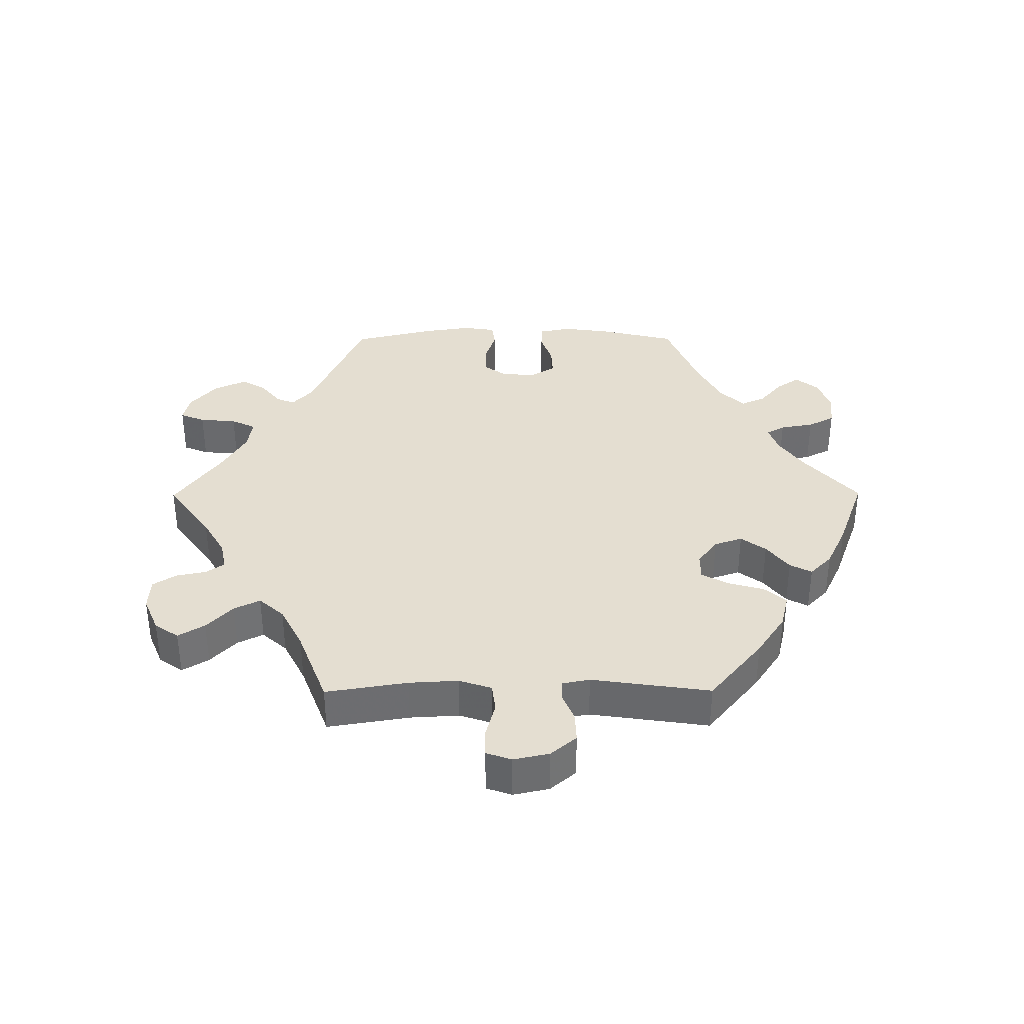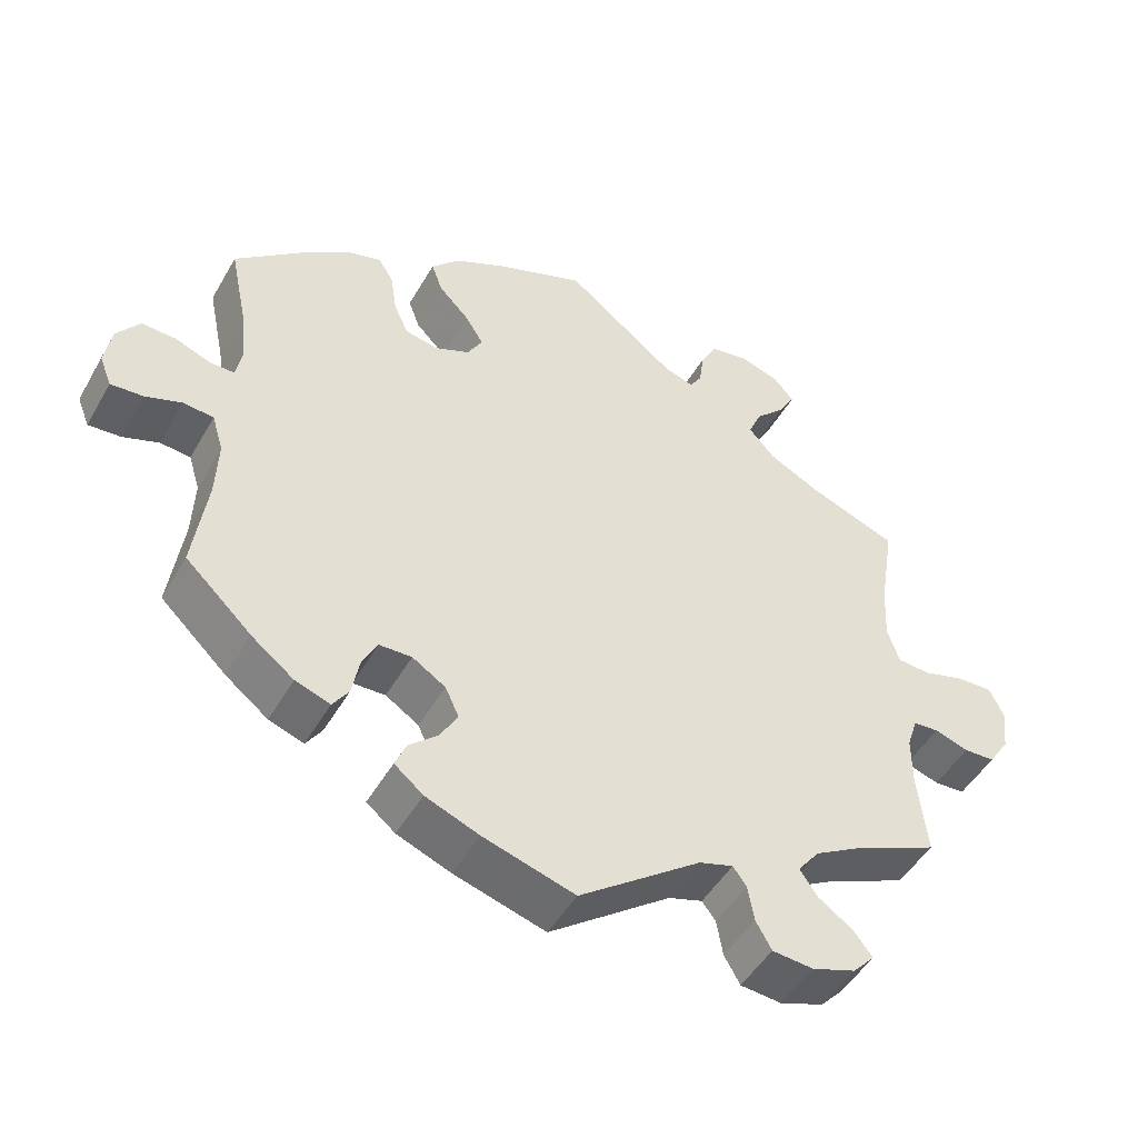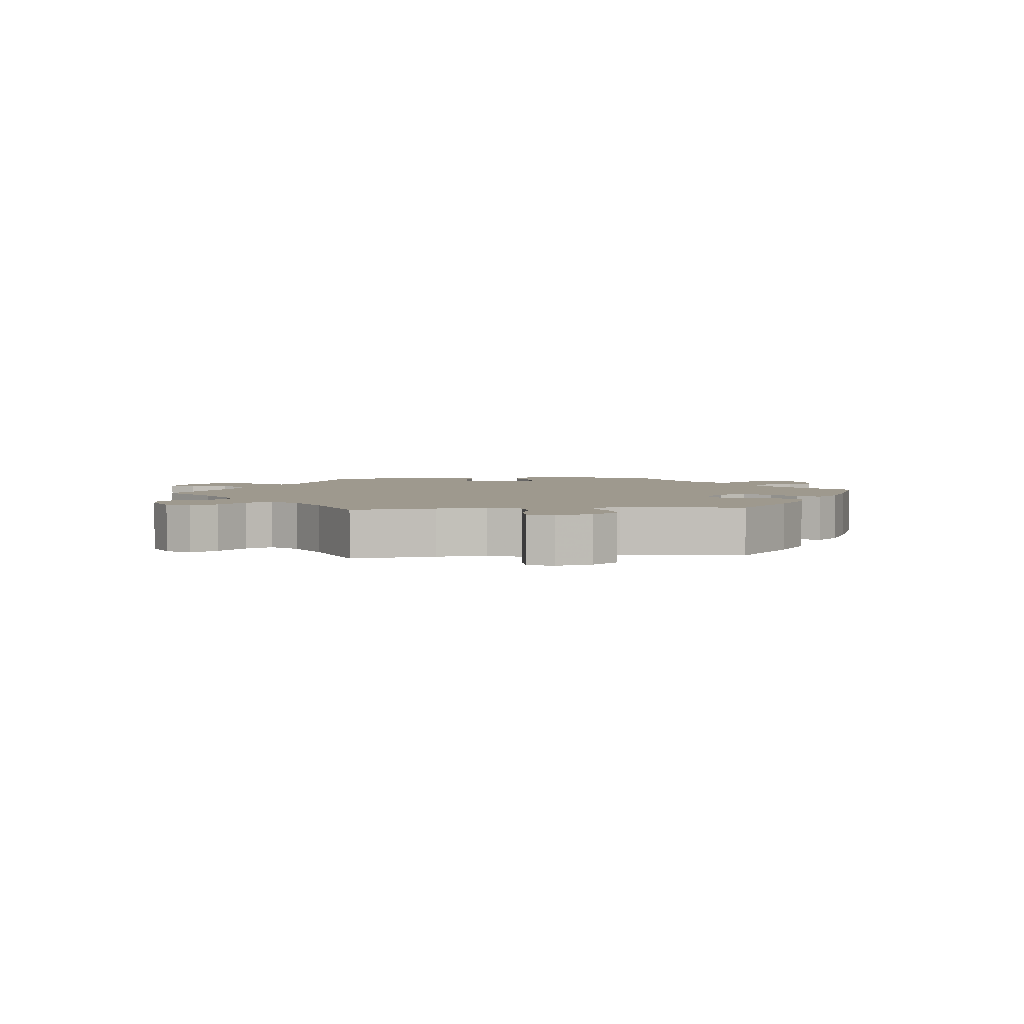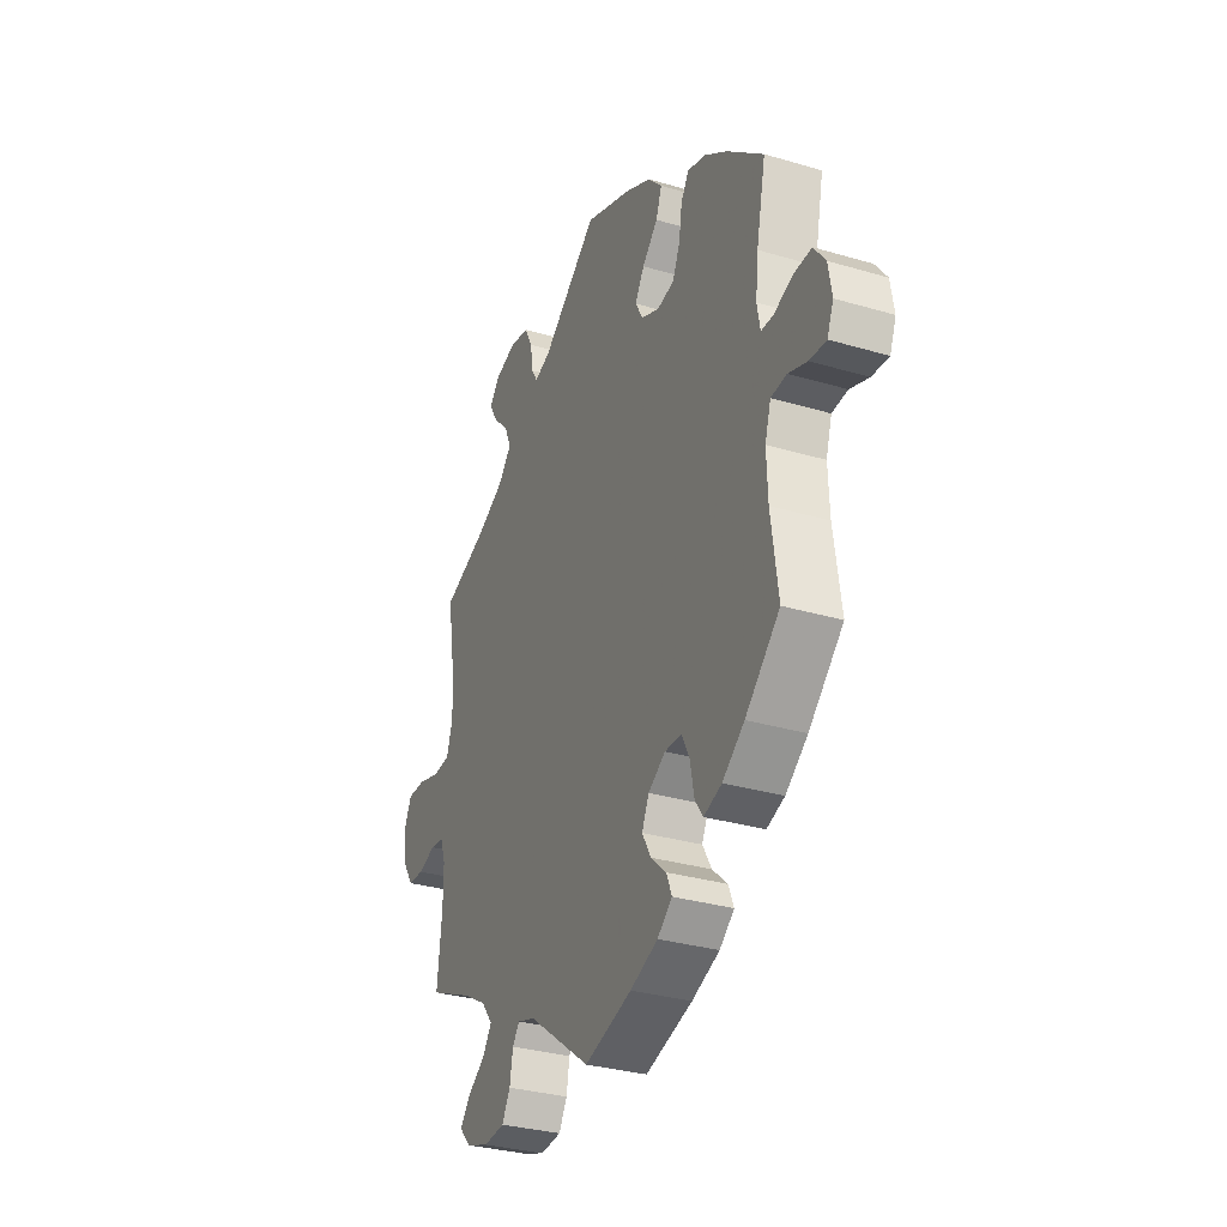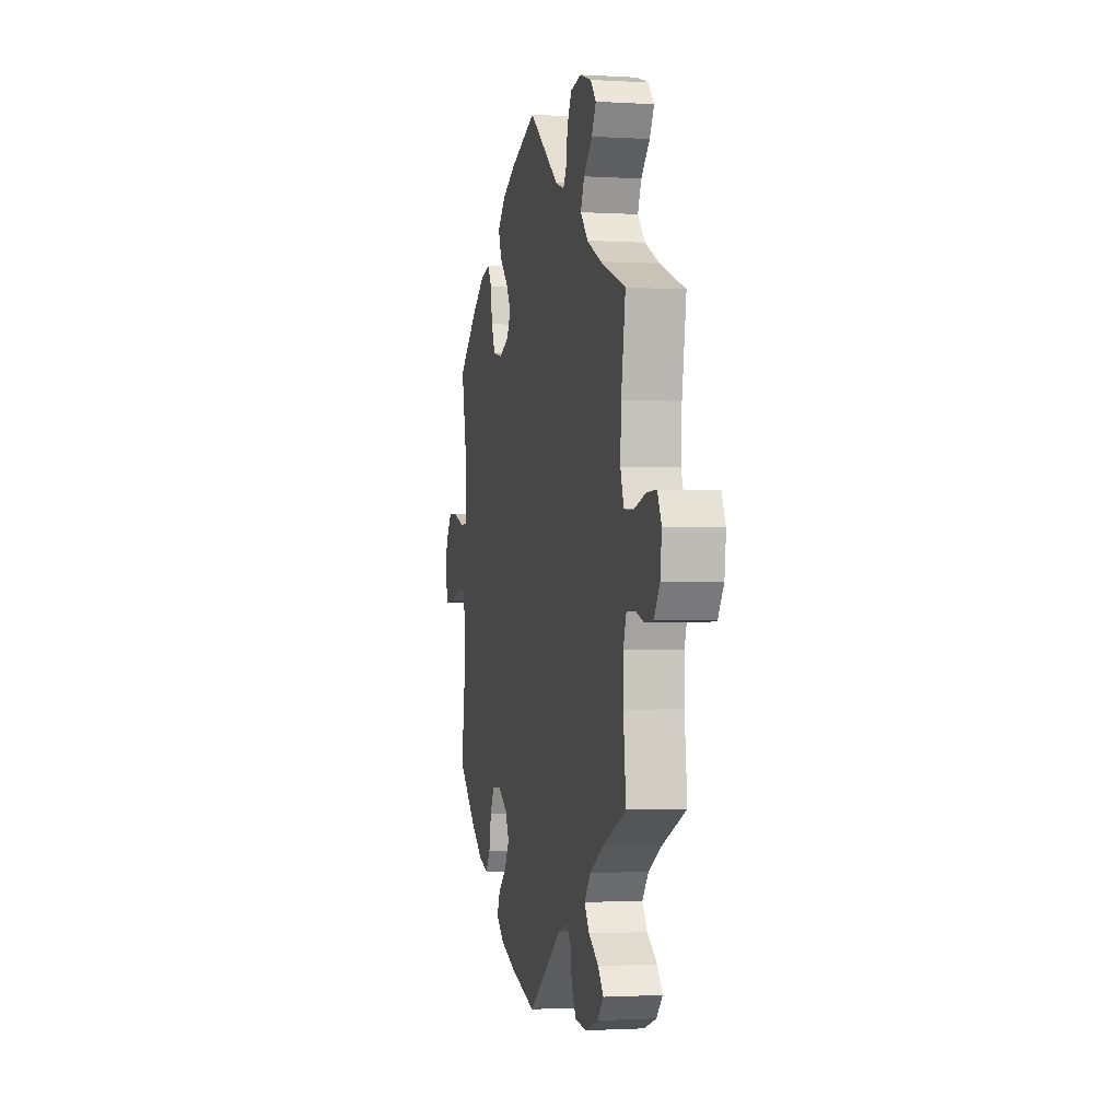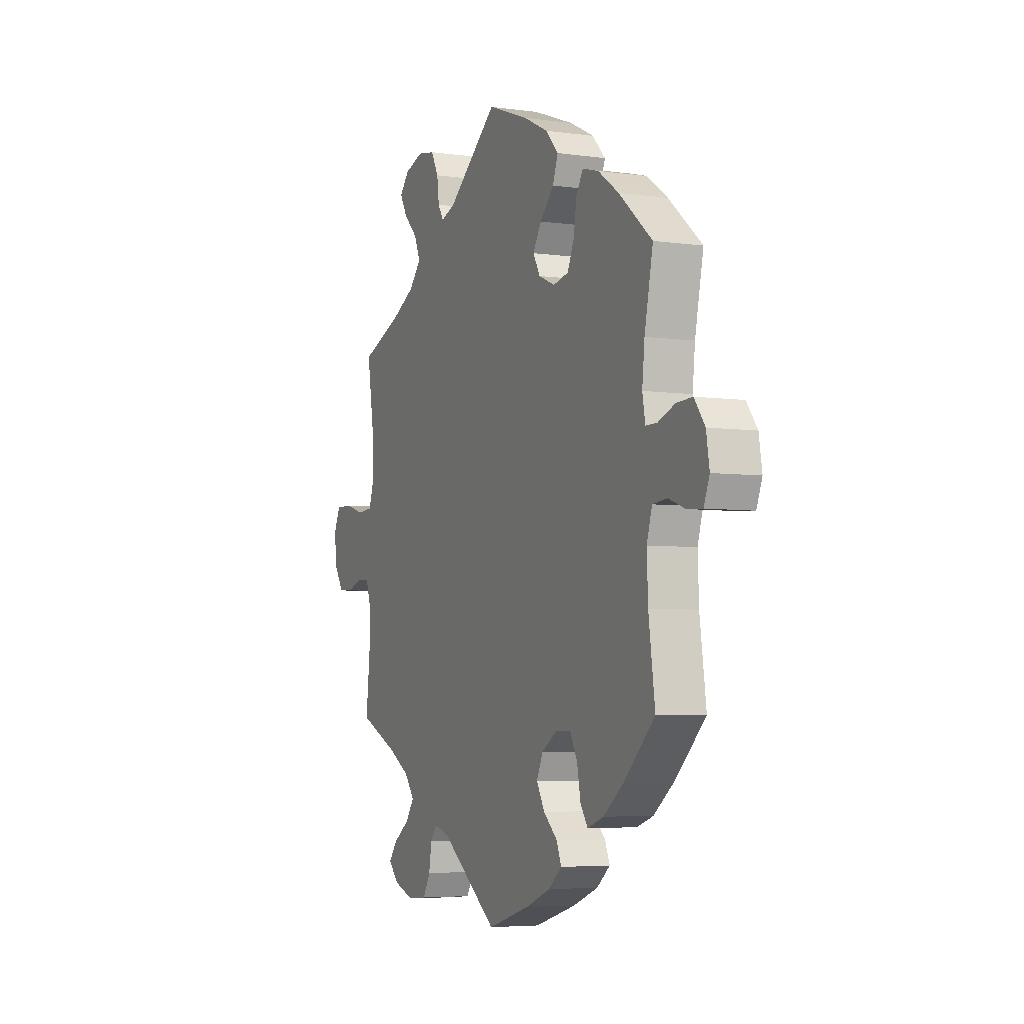
<metadata>
{"format":"obj","ext":"obj","renderer":"f3d","projection":"perspective","resolution":1024,"background":"white","views":[{"elev":36.4,"azim":-30.3,"up":"+Y"},{"elev":-48.2,"azim":151.3,"up":"+Z"},{"elev":3.5,"azim":-35.5,"up":"+Y"},{"elev":-31.6,"azim":67.3,"up":"+Z"},{"elev":-1.5,"azim":-102.5,"up":"+Z"},{"elev":-5.1,"azim":66.3,"up":"+Z"}]}
</metadata>
<code>
v -0.382 0.07 0.334
v -0.315 0.07 0.368
v -0.28 0.07 0.407
v -0.297 0.07 0.447
v -0.337 0.07 0.487
v -0.358 0.07 0.524
v -0.331 0.07 0.555
v -0.278 0.07 0.572
v -0.228 0.07 0.563
v -0.207 0.07 0.523
v -0.201 0.07 0.477
v -0.185 0.07 0.451
v -0.144 0.07 0.465
v 0 0.07 0.578
v 0.118 0.07 0.534
v 0.187 0.07 0.5
v 0.224 0.07 0.461
v 0.209 0.07 0.42
v 0.169 0.07 0.379
v 0.145 0.07 0.34
v 0.165 0.07 0.305
v 0.211 0.07 0.285
v 0.255 0.07 0.294
v 0.274 0.07 0.337
v 0.282 0.07 0.391
v 0.302 0.07 0.423
v 0.348 0.07 0.41
v 0.407 0.07 0.369
v 0.501 0.07 0.29
v 0.477 0.07 0.175
v 0.47 0.07 0.109
v 0.478 0.07 0.065
v 0.51 0.07 0.065
v 0.558 0.07 0.083
v 0.603 0.07 0.085
v 0.633 0.07 0.045
v 0.642 0.07 -0.009
v 0.626 0.07 -0.049
v 0.583 0.07 -0.046
v 0.535 0.07 -0.029
v 0.495 0.07 -0.033
v 0.48 0.07 -0.082
v 0.483 0.07 -0.159
v 0.501 0.07 -0.288
v 0.413 0.07 -0.371
v 0.357 0.07 -0.414
v 0.311 0.07 -0.43
v 0.29 0.07 -0.399
v 0.28 0.07 -0.347
v 0.26 0.07 -0.308
v 0.217 0.07 -0.307
v 0.173 0.07 -0.335
v 0.155 0.07 -0.374
v 0.178 0.07 -0.414
v 0.217 0.07 -0.449
v 0.231 0.07 -0.483
v 0.193 0.07 -0.514
v 0.122 0.07 -0.542
v 0.001 0.07 -0.578
v -0.16 0.07 -0.46
v -0.205 0.07 -0.446
v -0.223 0.07 -0.47
v -0.231 0.07 -0.517
v -0.252 0.07 -0.554
v -0.306 0.07 -0.559
v -0.364 0.07 -0.539
v -0.393 0.07 -0.508
v -0.368 0.07 -0.476
v -0.322 0.07 -0.444
v -0.299 0.07 -0.41
v -0.328 0.07 -0.373
v -0.389 0.07 -0.338
v -0.501 0.07 -0.288
v -0.489 0.07 -0.178
v -0.489 0.07 -0.112
v -0.503 0.07 -0.07
v -0.537 0.07 -0.067
v -0.582 0.07 -0.082
v -0.623 0.07 -0.08
v -0.65 0.07 -0.039
v -0.657 0.07 0.018
v -0.638 0.07 0.058
v -0.591 0.07 0.057
v -0.536 0.07 0.041
v -0.492 0.07 0.044
v -0.476 0.07 0.092
v -0.48 0.07 0.166
v -0.5 0.07 0.289
v -0.382 0 0.334
v -0.315 0 0.368
v -0.28 0 0.407
v -0.297 0 0.447
v -0.337 0 0.487
v -0.358 0 0.524
v -0.331 0 0.555
v -0.278 0 0.572
v -0.228 0 0.563
v -0.207 0 0.523
v -0.201 0 0.477
v -0.185 0 0.451
v -0.144 0 0.465
v 0 0 0.578
v 0.118 0 0.534
v 0.187 0 0.5
v 0.224 0 0.461
v 0.209 0 0.42
v 0.169 0 0.379
v 0.145 0 0.34
v 0.165 0 0.305
v 0.211 0 0.285
v 0.255 0 0.294
v 0.274 0 0.337
v 0.282 0 0.391
v 0.302 0 0.423
v 0.348 0 0.41
v 0.407 0 0.369
v 0.501 0 0.29
v 0.477 0 0.175
v 0.47 0 0.109
v 0.478 0 0.065
v 0.51 0 0.065
v 0.558 0 0.083
v 0.603 0 0.085
v 0.633 0 0.045
v 0.642 0 -0.009
v 0.626 0 -0.049
v 0.583 0 -0.046
v 0.535 0 -0.029
v 0.495 0 -0.033
v 0.48 0 -0.082
v 0.483 0 -0.159
v 0.501 0 -0.288
v 0.413 0 -0.371
v 0.357 0 -0.414
v 0.311 0 -0.43
v 0.29 0 -0.399
v 0.28 0 -0.347
v 0.26 0 -0.308
v 0.217 0 -0.307
v 0.173 0 -0.335
v 0.155 0 -0.374
v 0.178 0 -0.414
v 0.217 0 -0.449
v 0.231 0 -0.483
v 0.193 0 -0.514
v 0.122 0 -0.542
v 0.001 0 -0.578
v -0.16 0 -0.46
v -0.205 0 -0.446
v -0.223 0 -0.47
v -0.231 0 -0.517
v -0.252 0 -0.554
v -0.306 0 -0.559
v -0.364 0 -0.539
v -0.393 0 -0.508
v -0.368 0 -0.476
v -0.322 0 -0.444
v -0.299 0 -0.41
v -0.328 0 -0.373
v -0.389 0 -0.338
v -0.501 0 -0.288
v -0.489 0 -0.178
v -0.489 0 -0.112
v -0.503 0 -0.07
v -0.537 0 -0.067
v -0.582 0 -0.082
v -0.623 0 -0.08
v -0.65 0 -0.039
v -0.657 0 0.018
v -0.638 0 0.058
v -0.591 0 0.057
v -0.536 0 0.041
v -0.492 0 0.044
v -0.476 0 0.092
v -0.48 0 0.166
v -0.5 0 0.289
f 87 88 1
f 86 87 1 2
f 85 86 2 3
f 81 82 83 84
f 81 84 85
f 80 81 85
f 77 78 79 80
f 76 77 80 85
f 75 76 85 3
f 72 73 74
f 71 72 74 75
f 70 71 75 3
f 66 67 68 69
f 66 69 70
f 65 66 70
f 62 63 64 65
f 61 62 65 70
f 60 61 70 3
f 58 59 60 3
f 54 55 56 57
f 53 54 57 58
f 46 47 48 49
f 46 49 50
f 43 44 45 46
f 42 43 46 50
f 41 42 50 51
f 37 38 39 40
f 37 40 41
f 36 37 41
f 33 34 35 36
f 32 33 36 41
f 31 32 41 51
f 27 28 29 30
f 24 25 26 27
f 23 24 27 30
f 22 23 30 31
f 16 17 18 19
f 16 19 20
f 13 14 15 16
f 12 13 16 20
f 8 9 10 11
f 8 11 12
f 7 8 12
f 4 5 6 7
f 3 4 7 12
f 53 58 3 12
f 22 31 51 52
f 21 22 52 53
f 12 20 21 53
f 89 176 175
f 90 89 175 174
f 91 90 174 173
f 172 171 170 169
f 173 172 169
f 173 169 168
f 168 167 166 165
f 173 168 165 164
f 91 173 164 163
f 162 161 160
f 163 162 160 159
f 91 163 159 158
f 157 156 155 154
f 158 157 154
f 158 154 153
f 153 152 151 150
f 158 153 150 149
f 91 158 149 148
f 91 148 147 146
f 145 144 143 142
f 146 145 142 141
f 137 136 135 134
f 138 137 134
f 134 133 132 131
f 138 134 131 130
f 139 138 130 129
f 128 127 126 125
f 129 128 125
f 129 125 124
f 124 123 122 121
f 129 124 121 120
f 139 129 120 119
f 118 117 116 115
f 115 114 113 112
f 118 115 112 111
f 119 118 111 110
f 107 106 105 104
f 108 107 104
f 104 103 102 101
f 108 104 101 100
f 99 98 97 96
f 100 99 96
f 100 96 95
f 95 94 93 92
f 100 95 92 91
f 100 91 146 141
f 140 139 119 110
f 141 140 110 109
f 141 109 108 100
f 1 89 90 2
f 2 90 91 3
f 3 91 92 4
f 4 92 93 5
f 5 93 94 6
f 6 94 95 7
f 7 95 96 8
f 8 96 97 9
f 9 97 98 10
f 10 98 99 11
f 11 99 100 12
f 12 100 101 13
f 13 101 102 14
f 14 102 103 15
f 15 103 104 16
f 16 104 105 17
f 17 105 106 18
f 18 106 107 19
f 19 107 108 20
f 20 108 109 21
f 21 109 110 22
f 22 110 111 23
f 23 111 112 24
f 24 112 113 25
f 25 113 114 26
f 26 114 115 27
f 27 115 116 28
f 28 116 117 29
f 29 117 118 30
f 30 118 119 31
f 31 119 120 32
f 32 120 121 33
f 33 121 122 34
f 34 122 123 35
f 35 123 124 36
f 36 124 125 37
f 37 125 126 38
f 38 126 127 39
f 39 127 128 40
f 40 128 129 41
f 41 129 130 42
f 42 130 131 43
f 43 131 132 44
f 44 132 133 45
f 45 133 134 46
f 46 134 135 47
f 47 135 136 48
f 48 136 137 49
f 49 137 138 50
f 50 138 139 51
f 51 139 140 52
f 52 140 141 53
f 53 141 142 54
f 54 142 143 55
f 55 143 144 56
f 56 144 145 57
f 57 145 146 58
f 58 146 147 59
f 59 147 148 60
f 60 148 149 61
f 61 149 150 62
f 62 150 151 63
f 63 151 152 64
f 64 152 153 65
f 65 153 154 66
f 66 154 155 67
f 67 155 156 68
f 68 156 157 69
f 69 157 158 70
f 70 158 159 71
f 71 159 160 72
f 72 160 161 73
f 73 161 162 74
f 74 162 163 75
f 75 163 164 76
f 76 164 165 77
f 77 165 166 78
f 78 166 167 79
f 79 167 168 80
f 80 168 169 81
f 81 169 170 82
f 82 170 171 83
f 83 171 172 84
f 84 172 173 85
f 85 173 174 86
f 86 174 175 87
f 87 175 176 88
f 88 176 89 1

</code>
